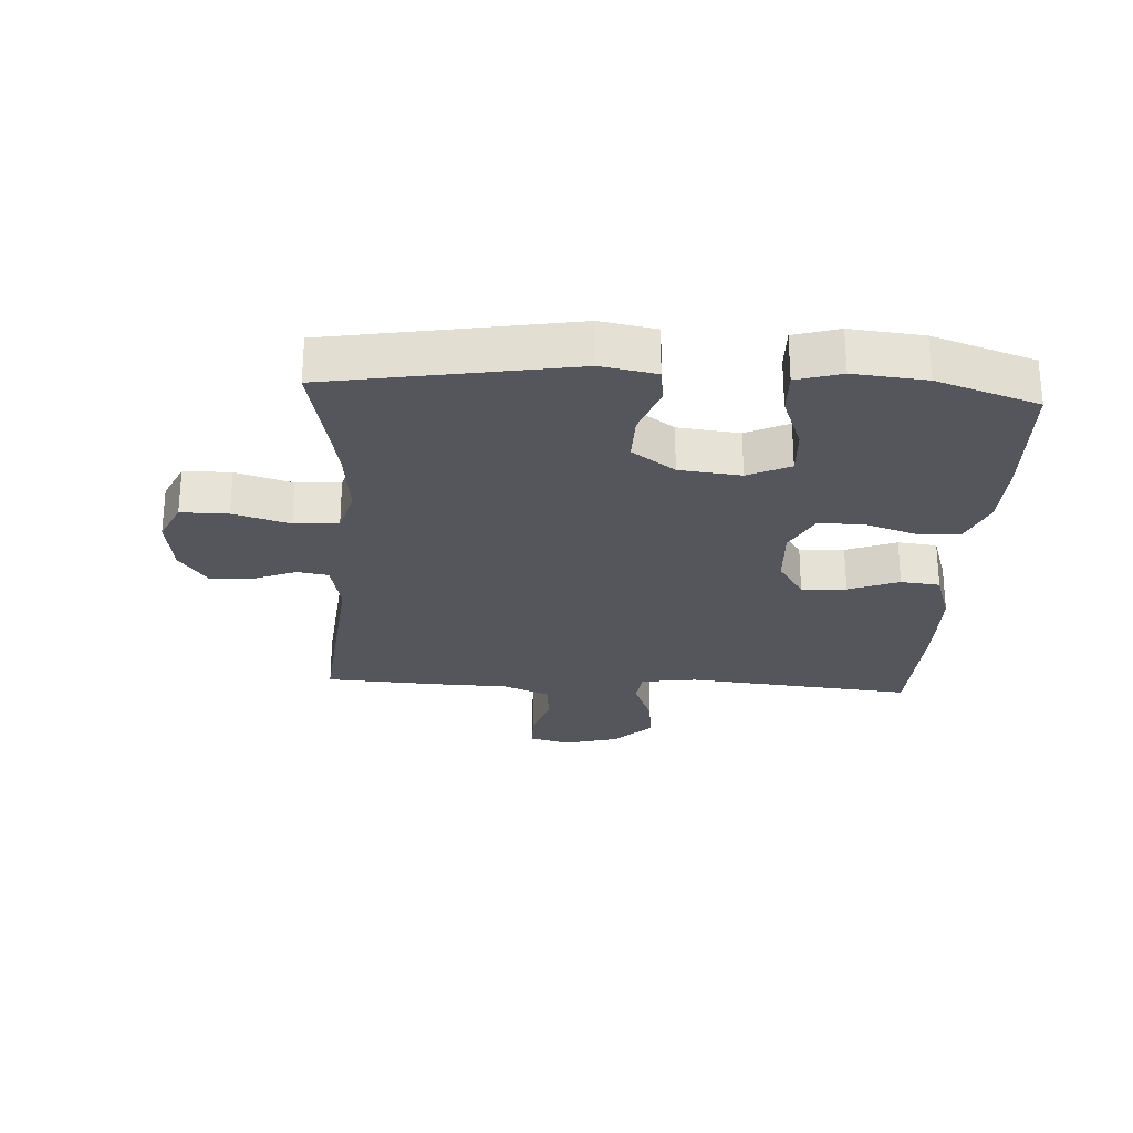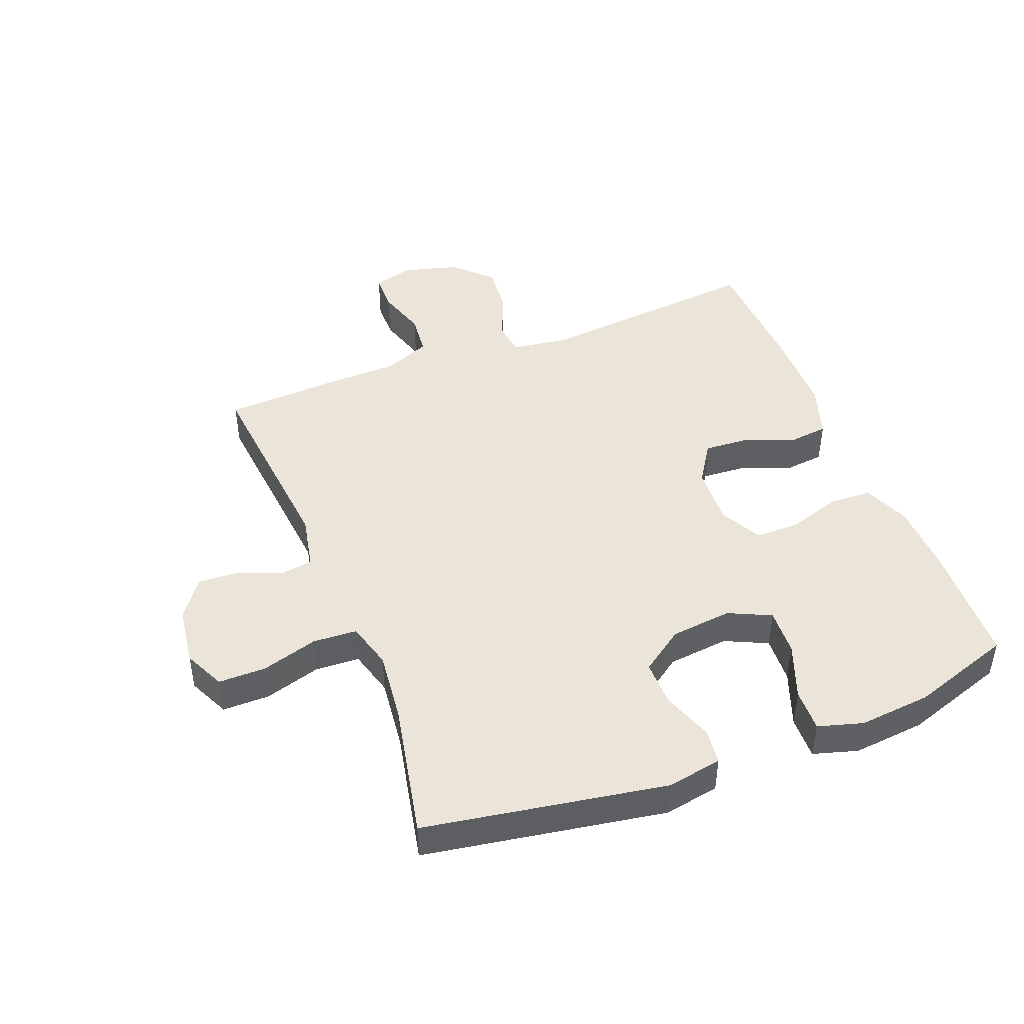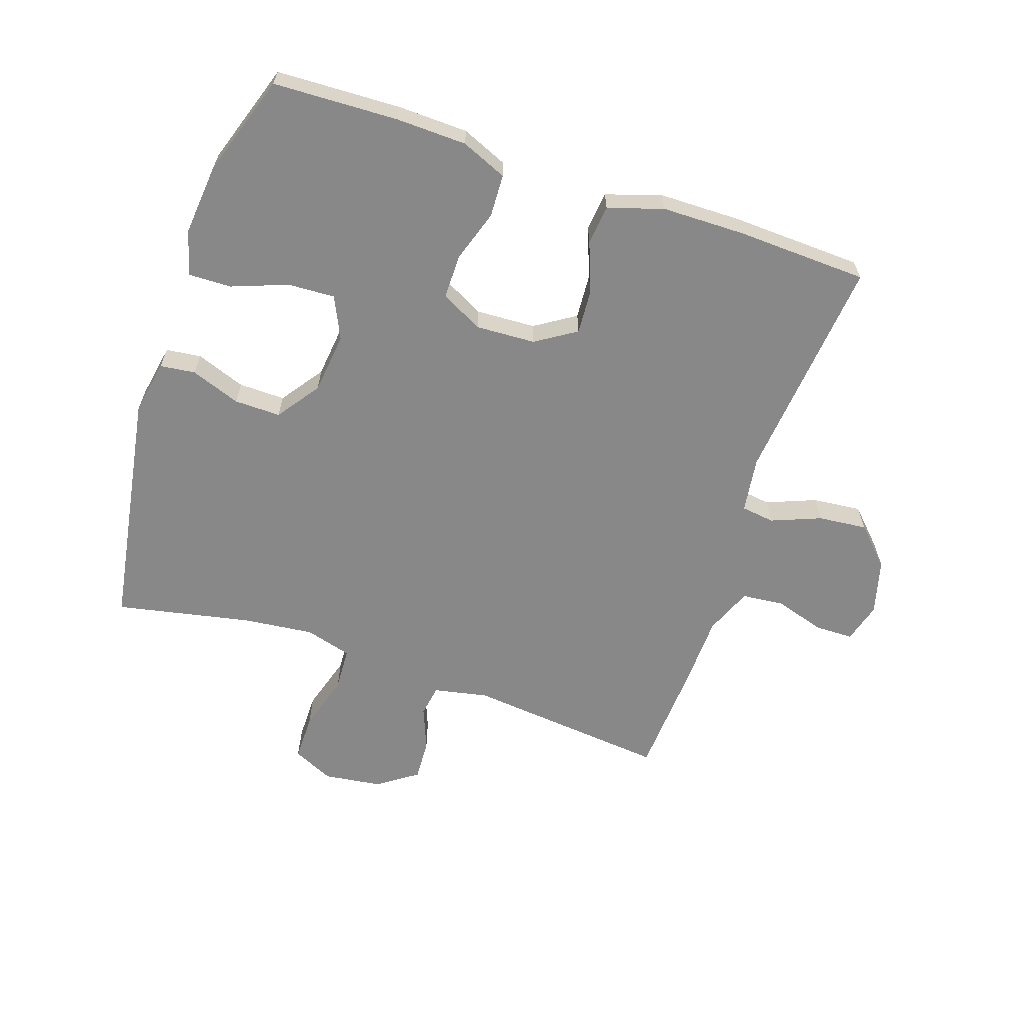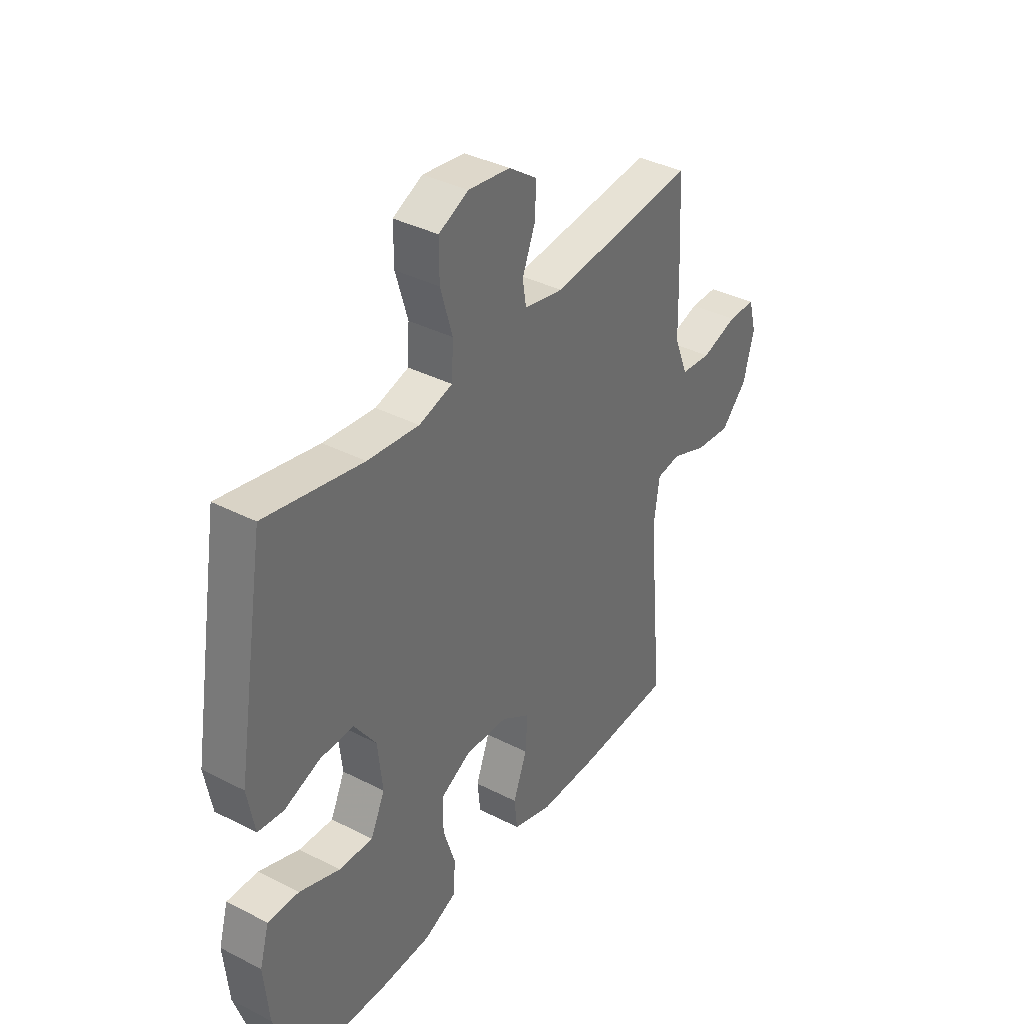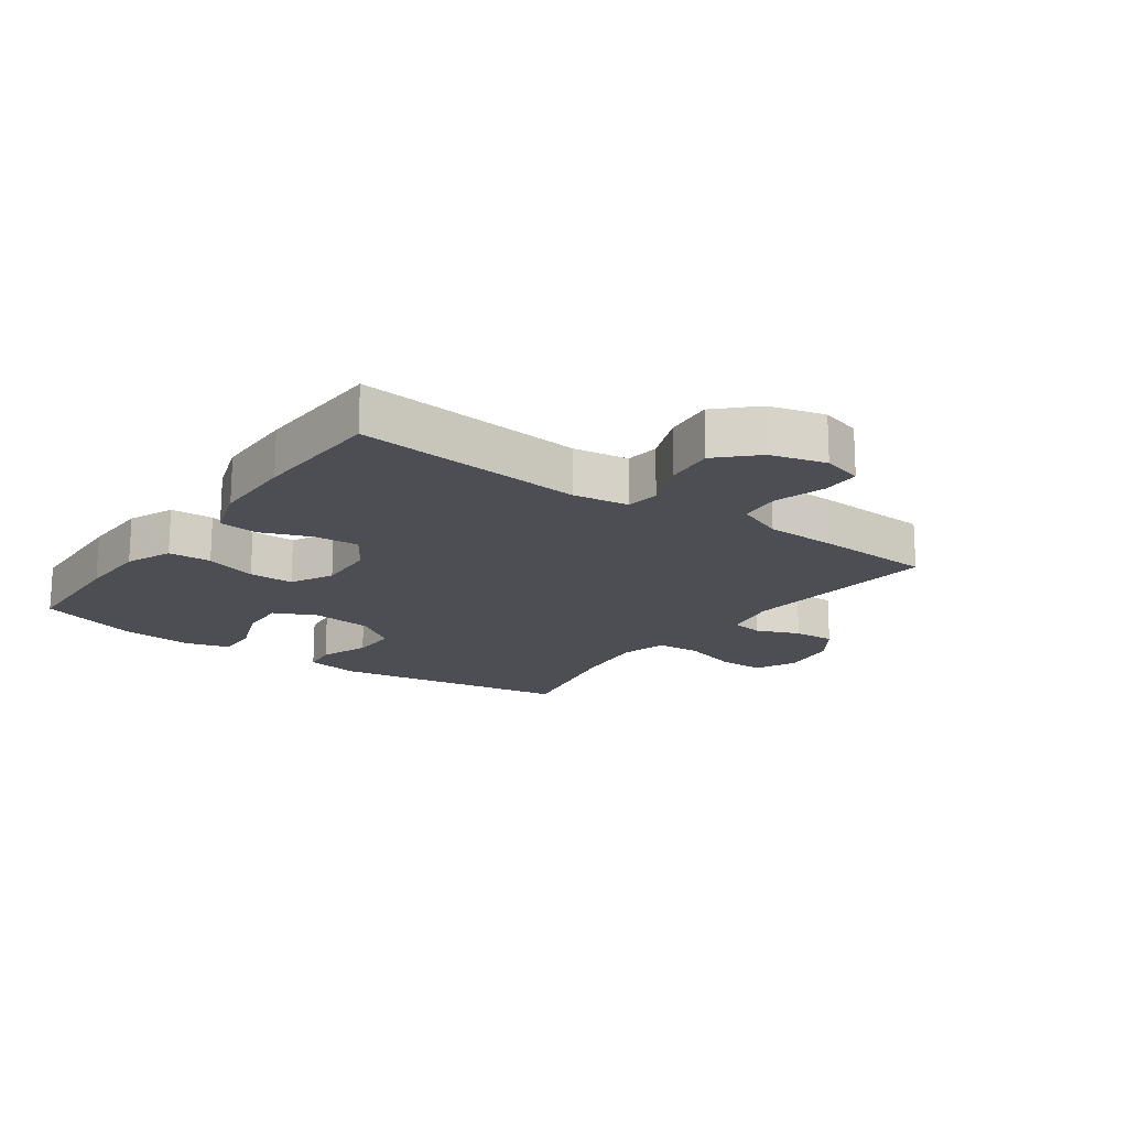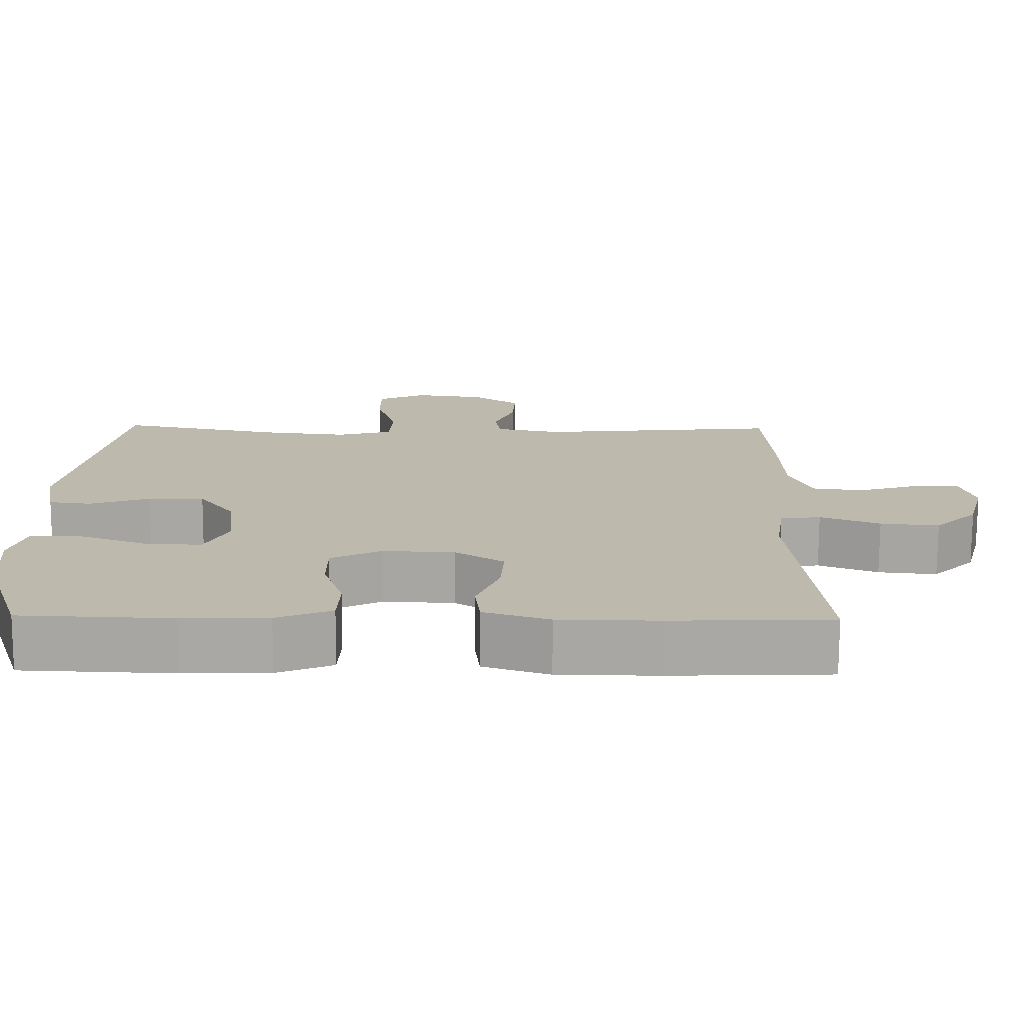
<metadata>
{"format":"obj","ext":"obj","renderer":"f3d","projection":"perspective","resolution":1024,"background":"white","views":[{"elev":-26.2,"azim":86.7,"up":"+Y"},{"elev":45.2,"azim":68.7,"up":"+Y"},{"elev":-62.7,"azim":161.2,"up":"+Y"},{"elev":37.5,"azim":123.3,"up":"+Z"},{"elev":-17.4,"azim":-125.6,"up":"+Y"},{"elev":-74.7,"azim":179.7,"up":"+Z"}]}
</metadata>
<code>
v -0.5 0.07 0.5
v -0.173 0.07 0.468
v -0.085 0.07 0.486
v -0.077 0.07 0.537
v -0.105 0.07 0.607
v -0.109 0.07 0.674
v -0.045 0.07 0.719
v 0.049 0.07 0.732
v 0.115 0.07 0.701
v 0.115 0.07 0.625
v 0.088 0.07 0.534
v 0.092 0.07 0.463
v 0.167 0.07 0.442
v 0.282 0.07 0.455
v 0.5 0.07 0.5
v 0.565 0.07 0.112
v 0.549 0.07 0.024
v 0.492 0.07 0.017
v 0.412 0.07 0.046
v 0.337 0.07 0.047
v 0.288 0.07 -0.022
v 0.277 0.07 -0.121
v 0.309 0.07 -0.189
v 0.385 0.07 -0.185
v 0.475 0.07 -0.151
v 0.544 0.07 -0.149
v 0.565 0.07 -0.221
v 0.554 0.07 -0.337
v 0.5 0.07 -0.5
v 0.299 0.07 -0.508
v 0.185 0.07 -0.505
v 0.111 0.07 -0.474
v 0.108 0.07 -0.405
v 0.135 0.07 -0.321
v 0.135 0.07 -0.249
v 0.067 0.07 -0.214
v -0.029 0.07 -0.219
v -0.094 0.07 -0.261
v -0.089 0.07 -0.333
v -0.058 0.07 -0.414
v -0.065 0.07 -0.477
v -0.153 0.07 -0.506
v -0.287 0.07 -0.508
v -0.5 0.07 -0.5
v -0.465 0.07 -0.132
v -0.478 0.07 -0.042
v -0.532 0.07 -0.035
v -0.612 0.07 -0.067
v -0.691 0.07 -0.075
v -0.749 0.07 -0.016
v -0.773 0.07 0.073
v -0.755 0.07 0.138
v -0.693 0.07 0.139
v -0.612 0.07 0.114
v -0.544 0.07 0.121
v -0.513 0.07 0.197
v -0.51 0.07 0.313
v -0.5 0 0.5
v -0.173 0 0.468
v -0.085 0 0.486
v -0.077 0 0.537
v -0.105 0 0.607
v -0.109 0 0.674
v -0.045 0 0.719
v 0.049 0 0.732
v 0.115 0 0.701
v 0.115 0 0.625
v 0.088 0 0.534
v 0.092 0 0.463
v 0.167 0 0.442
v 0.282 0 0.455
v 0.5 0 0.5
v 0.565 0 0.112
v 0.549 0 0.024
v 0.492 0 0.017
v 0.412 0 0.046
v 0.337 0 0.047
v 0.288 0 -0.022
v 0.277 0 -0.121
v 0.309 0 -0.189
v 0.385 0 -0.185
v 0.475 0 -0.151
v 0.544 0 -0.149
v 0.565 0 -0.221
v 0.554 0 -0.337
v 0.5 0 -0.5
v 0.299 0 -0.508
v 0.185 0 -0.505
v 0.111 0 -0.474
v 0.108 0 -0.405
v 0.135 0 -0.321
v 0.135 0 -0.249
v 0.067 0 -0.214
v -0.029 0 -0.219
v -0.094 0 -0.261
v -0.089 0 -0.333
v -0.058 0 -0.414
v -0.065 0 -0.477
v -0.153 0 -0.506
v -0.287 0 -0.508
v -0.5 0 -0.5
v -0.465 0 -0.132
v -0.478 0 -0.042
v -0.532 0 -0.035
v -0.612 0 -0.067
v -0.691 0 -0.075
v -0.749 0 -0.016
v -0.773 0 0.073
v -0.755 0 0.138
v -0.693 0 0.139
v -0.612 0 0.114
v -0.544 0 0.121
v -0.513 0 0.197
v -0.51 0 0.313
f 56 57 1 2
f 55 56 2 3
f 52 53 54
f 51 52 54
f 50 51 54
f 49 50 54
f 48 49 54
f 47 48 54
f 46 47 54 55
f 43 44 45
f 42 43 45
f 41 42 45
f 40 41 45
f 39 40 45
f 38 39 45 46
f 46 55 3
f 38 46 3
f 37 38 3
f 32 33 34
f 31 32 34
f 30 31 34
f 29 30 34
f 28 29 34
f 27 28 34
f 26 27 34
f 25 26 34
f 24 25 34
f 23 24 34 35
f 22 23 35 36
f 17 18 19
f 16 17 19
f 15 16 19
f 14 15 19
f 13 14 19 20
f 12 13 20 21
f 9 10 11
f 8 9 11
f 7 8 11
f 6 7 11
f 5 6 11
f 4 5 11
f 4 11 12
f 22 36 37
f 21 22 37
f 12 21 37
f 4 12 37
f 3 4 37
f 59 58 114 113
f 60 59 113 112
f 111 110 109
f 111 109 108
f 111 108 107
f 111 107 106
f 111 106 105
f 111 105 104
f 112 111 104 103
f 102 101 100
f 102 100 99
f 102 99 98
f 102 98 97
f 102 97 96
f 103 102 96 95
f 60 112 103
f 60 103 95
f 60 95 94
f 91 90 89
f 91 89 88
f 91 88 87
f 91 87 86
f 91 86 85
f 91 85 84
f 91 84 83
f 91 83 82
f 91 82 81
f 92 91 81 80
f 93 92 80 79
f 76 75 74
f 76 74 73
f 76 73 72
f 76 72 71
f 77 76 71 70
f 78 77 70 69
f 68 67 66
f 68 66 65
f 68 65 64
f 68 64 63
f 68 63 62
f 68 62 61
f 69 68 61
f 94 93 79
f 94 79 78
f 94 78 69
f 94 69 61
f 94 61 60
f 1 58 59 2
f 2 59 60 3
f 3 60 61 4
f 4 61 62 5
f 5 62 63 6
f 6 63 64 7
f 7 64 65 8
f 8 65 66 9
f 9 66 67 10
f 10 67 68 11
f 11 68 69 12
f 12 69 70 13
f 13 70 71 14
f 14 71 72 15
f 15 72 73 16
f 16 73 74 17
f 17 74 75 18
f 18 75 76 19
f 19 76 77 20
f 20 77 78 21
f 21 78 79 22
f 22 79 80 23
f 23 80 81 24
f 24 81 82 25
f 25 82 83 26
f 26 83 84 27
f 27 84 85 28
f 28 85 86 29
f 29 86 87 30
f 30 87 88 31
f 31 88 89 32
f 32 89 90 33
f 33 90 91 34
f 34 91 92 35
f 35 92 93 36
f 36 93 94 37
f 37 94 95 38
f 38 95 96 39
f 39 96 97 40
f 40 97 98 41
f 41 98 99 42
f 42 99 100 43
f 43 100 101 44
f 44 101 102 45
f 45 102 103 46
f 46 103 104 47
f 47 104 105 48
f 48 105 106 49
f 49 106 107 50
f 50 107 108 51
f 51 108 109 52
f 52 109 110 53
f 53 110 111 54
f 54 111 112 55
f 55 112 113 56
f 56 113 114 57
f 57 114 58 1

</code>
